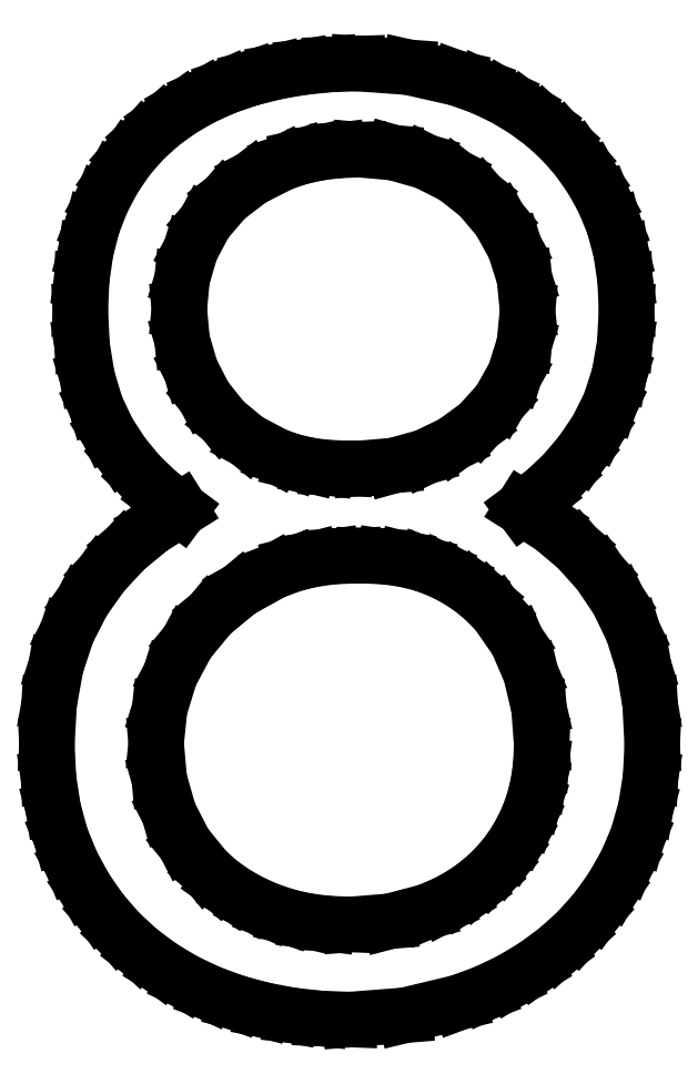
<metadata>
{"format":"dxf","ext":"dxf","renderer":"ezdxf+matplotlib","layout":"modelspace","background":"white","min_lineweight":24,"dpi":150}
</metadata>
<code>
0
SECTION
2
ENTITIES
0
LINE
8
0
10
4.014
20
5.861
30
0
11
4.377
21
5.892
31
0
0
LINE
8
0
10
4.377
20
5.892
30
0
11
4.715
21
5.986
31
0
0
LINE
8
0
10
4.715
20
5.986
30
0
11
5.023
21
6.135
31
0
0
LINE
8
0
10
5.023
20
6.135
30
0
11
5.292
21
6.333
31
0
0
LINE
8
0
10
5.292
20
6.333
30
0
11
5.514
21
6.58
31
0
0
LINE
8
0
10
5.514
20
6.58
30
0
11
5.681
21
6.875
31
0
0
LINE
8
0
10
5.681
20
6.875
30
0
11
5.785
21
7.208
31
0
0
LINE
8
0
10
5.785
20
7.208
30
0
11
5.819
21
7.569
31
0
0
LINE
8
0
10
5.819
20
7.569
30
0
11
5.785
21
7.92
31
0
0
LINE
8
0
10
5.785
20
7.92
30
0
11
5.681
21
8.25
31
0
0
LINE
8
0
10
5.681
20
8.25
30
0
11
5.516
21
8.549
31
0
0
LINE
8
0
10
5.516
20
8.549
30
0
11
5.299
21
8.806
31
0
0
LINE
8
0
10
5.299
20
8.806
30
0
11
5.033
21
9.016
31
0
0
LINE
8
0
10
5.033
20
9.016
30
0
11
4.722
21
9.174
31
0
0
LINE
8
0
10
4.722
20
9.174
30
0
11
4.375
21
9.273
31
0
0
LINE
8
0
10
4.375
20
9.273
30
0
11
4
21
9.306
31
0
0
LINE
8
0
10
4
20
9.306
30
0
11
3.771
21
9.296
31
0
0
LINE
8
0
10
3.771
20
9.296
30
0
11
3.555
21
9.269
31
0
0
LINE
8
0
10
3.555
20
9.269
30
0
11
3.354
21
9.224
31
0
0
LINE
8
0
10
3.354
20
9.224
30
0
11
3.167
21
9.16
31
0
0
LINE
8
0
10
3.167
20
9.16
30
0
11
2.833
21
8.991
31
0
0
LINE
8
0
10
2.833
20
8.991
30
0
11
2.556
21
8.778
31
0
0
LINE
8
0
10
2.556
20
8.778
30
0
11
2.337
21
8.523
31
0
0
LINE
8
0
10
2.337
20
8.523
30
0
11
2.181
21
8.229
31
0
0
LINE
8
0
10
2.181
20
8.229
30
0
11
2.087
21
7.911
31
0
0
LINE
8
0
10
2.087
20
7.911
30
0
11
2.056
21
7.583
31
0
0
LINE
8
0
10
2.056
20
7.583
30
0
11
2.087
21
7.245
31
0
0
LINE
8
0
10
2.087
20
7.245
30
0
11
2.181
21
6.924
31
0
0
LINE
8
0
10
2.181
20
6.924
30
0
11
2.332
21
6.63
31
0
0
LINE
8
0
10
2.332
20
6.63
30
0
11
2.535
21
6.375
31
0
0
LINE
8
0
10
2.535
20
6.375
30
0
11
2.79
21
6.163
31
0
0
LINE
8
0
10
2.79
20
6.163
30
0
11
3.097
21
6
31
0
0
LINE
8
0
10
3.097
20
6
30
0
11
3.269
21
5.939
31
0
0
LINE
8
0
10
3.269
20
5.939
30
0
11
3.451
21
5.896
31
0
0
LINE
8
0
10
3.451
20
5.896
30
0
11
3.644
21
5.87
31
0
0
LINE
8
0
10
3.644
20
5.87
30
0
11
3.847
21
5.861
31
0
0
LINE
8
0
10
3.847
20
5.861
30
0
11
3.944
21
5.861
31
0
0
LINE
8
0
10
3.944
20
5.861
30
0
11
4.014
21
5.861
31
0
0
LINE
8
0
10
3.903
20
0.9306
30
0
11
4.332
21
0.9653
31
0
0
LINE
8
0
10
4.332
20
0.9653
30
0
11
4.729
21
1.069
31
0
0
LINE
8
0
10
4.729
20
1.069
30
0
11
4.914
21
1.146
31
0
0
LINE
8
0
10
4.914
20
1.146
30
0
11
5.085
21
1.238
31
0
0
LINE
8
0
10
5.085
20
1.238
30
0
11
5.243
21
1.344
31
0
0
LINE
8
0
10
5.243
20
1.344
30
0
11
5.389
21
1.465
31
0
0
LINE
8
0
10
5.389
20
1.465
30
0
11
5.52
21
1.6
31
0
0
LINE
8
0
10
5.52
20
1.6
30
0
11
5.635
21
1.747
31
0
0
LINE
8
0
10
5.635
20
1.747
30
0
11
5.735
21
1.905
31
0
0
LINE
8
0
10
5.735
20
1.905
30
0
11
5.819
21
2.076
31
0
0
LINE
8
0
10
5.819
20
2.076
30
0
11
5.886
21
2.259
31
0
0
LINE
8
0
10
5.886
20
2.259
30
0
11
5.934
21
2.453
31
0
0
LINE
8
0
10
5.934
20
2.453
30
0
11
5.963
21
2.658
31
0
0
LINE
8
0
10
5.963
20
2.658
30
0
11
5.972
21
2.875
31
0
0
LINE
8
0
10
5.972
20
2.875
30
0
11
5.943
21
3.269
31
0
0
LINE
8
0
10
5.943
20
3.269
30
0
11
5.854
21
3.646
31
0
0
LINE
8
0
10
5.854
20
3.646
30
0
11
5.705
21
3.993
31
0
0
LINE
8
0
10
5.705
20
3.993
30
0
11
5.493
21
4.299
31
0
0
LINE
8
0
10
5.493
20
4.299
30
0
11
5.364
21
4.434
31
0
0
LINE
8
0
10
5.364
20
4.434
30
0
11
5.22
21
4.554
31
0
0
LINE
8
0
10
5.22
20
4.554
30
0
11
5.062
21
4.659
31
0
0
LINE
8
0
10
5.062
20
4.659
30
0
11
4.889
21
4.75
31
0
0
LINE
8
0
10
4.889
20
4.75
30
0
11
4.701
21
4.823
31
0
0
LINE
8
0
10
4.701
20
4.823
30
0
11
4.497
21
4.875
31
0
0
LINE
8
0
10
4.497
20
4.875
30
0
11
4.277
21
4.906
31
0
0
LINE
8
0
10
4.277
20
4.906
30
0
11
4.042
21
4.917
31
0
0
LINE
8
0
10
4.042
20
4.917
30
0
11
3.944
21
4.917
31
0
0
LINE
8
0
10
3.944
20
4.917
30
0
11
3.707
21
4.906
31
0
0
LINE
8
0
10
3.707
20
4.906
30
0
11
3.483
21
4.873
31
0
0
LINE
8
0
10
3.483
20
4.873
30
0
11
3.27
21
4.819
31
0
0
LINE
8
0
10
3.27
20
4.819
30
0
11
3.069
21
4.743
31
0
0
LINE
8
0
10
3.069
20
4.743
30
0
11
2.707
21
4.542
31
0
0
LINE
8
0
10
2.707
20
4.542
30
0
11
2.396
21
4.285
31
0
0
LINE
8
0
10
2.396
20
4.285
30
0
11
2.144
21
3.979
31
0
0
LINE
8
0
10
2.144
20
3.979
30
0
11
1.958
21
3.632
31
0
0
LINE
8
0
10
1.958
20
3.632
30
0
11
1.844
21
3.262
31
0
0
LINE
8
0
10
1.844
20
3.262
30
0
11
1.806
21
2.889
31
0
0
LINE
8
0
10
1.806
20
2.889
30
0
11
1.84
21
2.498
31
0
0
LINE
8
0
10
1.84
20
2.498
30
0
11
1.944
21
2.132
31
0
0
LINE
8
0
10
1.944
20
2.132
30
0
11
2.115
21
1.8
31
0
0
LINE
8
0
10
2.115
20
1.8
30
0
11
2.347
21
1.514
31
0
0
LINE
8
0
10
2.347
20
1.514
30
0
11
2.487
21
1.388
31
0
0
LINE
8
0
10
2.487
20
1.388
30
0
11
2.644
21
1.276
31
0
0
LINE
8
0
10
2.644
20
1.276
30
0
11
2.817
21
1.177
31
0
0
LINE
8
0
10
2.817
20
1.177
30
0
11
3.007
21
1.09
31
0
0
LINE
8
0
10
3.007
20
1.09
30
0
11
3.211
21
1.02
31
0
0
LINE
8
0
10
3.211
20
1.02
30
0
11
3.429
21
0.9705
31
0
0
LINE
8
0
10
3.429
20
0.9705
30
0
11
3.659
21
0.9405
31
0
0
LINE
8
0
10
3.659
20
0.9405
30
0
11
3.903
21
0.9306
31
0
0
LINE
8
0
10
3.986
20
10.24
30
0
11
4.533
21
10.2
31
0
0
LINE
8
0
10
4.533
20
10.2
30
0
11
5.062
21
10.08
31
0
0
LINE
8
0
10
5.062
20
10.08
30
0
11
5.316
21
9.986
31
0
0
LINE
8
0
10
5.316
20
9.986
30
0
11
5.556
21
9.873
31
0
0
LINE
8
0
10
5.556
20
9.873
30
0
11
5.781
21
9.739
31
0
0
LINE
8
0
10
5.781
20
9.739
30
0
11
5.993
21
9.583
31
0
0
LINE
8
0
10
5.993
20
9.583
30
0
11
6.188
21
9.406
31
0
0
LINE
8
0
10
6.188
20
9.406
30
0
11
6.361
21
9.208
31
0
0
LINE
8
0
10
6.361
20
9.208
30
0
11
6.514
21
8.99
31
0
0
LINE
8
0
10
6.514
20
8.99
30
0
11
6.646
21
8.75
31
0
0
LINE
8
0
10
6.646
20
8.75
30
0
11
6.752
21
8.489
31
0
0
LINE
8
0
10
6.752
20
8.489
30
0
11
6.828
21
8.205
31
0
0
LINE
8
0
10
6.828
20
8.205
30
0
11
6.874
21
7.898
31
0
0
LINE
8
0
10
6.874
20
7.898
30
0
11
6.889
21
7.569
31
0
0
LINE
8
0
10
6.889
20
7.569
30
0
11
6.869
21
7.202
31
0
0
LINE
8
0
10
6.869
20
7.202
30
0
11
6.809
21
6.865
31
0
0
LINE
8
0
10
6.809
20
6.865
30
0
11
6.709
21
6.556
31
0
0
LINE
8
0
10
6.709
20
6.556
30
0
11
6.569
21
6.278
31
0
0
LINE
8
0
10
6.569
20
6.278
30
0
11
6.399
21
6.027
31
0
0
LINE
8
0
10
6.399
20
6.027
30
0
11
6.208
21
5.802
31
0
0
LINE
8
0
10
6.208
20
5.802
30
0
11
5.996
21
5.603
31
0
0
LINE
8
0
10
5.996
20
5.603
30
0
11
5.764
21
5.431
31
0
0
LINE
8
0
10
5.764
20
5.431
30
0
11
6.079
21
5.233
31
0
0
LINE
8
0
10
6.079
20
5.233
30
0
11
6.356
21
5
31
0
0
LINE
8
0
10
6.356
20
5
30
0
11
6.596
21
4.733
31
0
0
LINE
8
0
10
6.596
20
4.733
30
0
11
6.799
21
4.431
31
0
0
LINE
8
0
10
6.799
20
4.431
30
0
11
6.96
21
4.094
31
0
0
LINE
8
0
10
6.96
20
4.094
30
0
11
7.075
21
3.722
31
0
0
LINE
8
0
10
7.075
20
3.722
30
0
11
7.144
21
3.316
31
0
0
LINE
8
0
10
7.144
20
3.316
30
0
11
7.167
21
2.875
31
0
0
LINE
8
0
10
7.167
20
2.875
30
0
11
7.149
21
2.518
31
0
0
LINE
8
0
10
7.149
20
2.518
30
0
11
7.095
21
2.184
31
0
0
LINE
8
0
10
7.095
20
2.184
30
0
11
7.007
21
1.872
31
0
0
LINE
8
0
10
7.007
20
1.872
30
0
11
6.882
21
1.583
31
0
0
LINE
8
0
10
6.882
20
1.583
30
0
11
6.728
21
1.317
31
0
0
LINE
8
0
10
6.728
20
1.317
30
0
11
6.552
21
1.073
31
0
0
LINE
8
0
10
6.552
20
1.073
30
0
11
6.353
21
0.8516
31
0
0
LINE
8
0
10
6.353
20
0.8516
30
0
11
6.132
21
0.6528
31
0
0
LINE
8
0
10
6.132
20
0.6528
30
0
11
5.892
21
0.477
31
0
0
LINE
8
0
10
5.892
20
0.477
30
0
11
5.637
21
0.3247
31
0
0
LINE
8
0
10
5.637
20
0.3247
30
0
11
5.368
21
0.1957
31
0
0
LINE
8
0
10
5.368
20
0.1957
30
0
11
5.083
21
0.09028
31
0
0
LINE
8
0
10
5.083
20
0.09028
30
0
11
4.497
21
-0.05035
31
0
0
LINE
8
0
10
4.497
20
-0.05035
30
0
11
3.903
21
-0.09722
31
0
0
LINE
8
0
10
3.903
20
-0.09722
30
0
11
3.58
21
-0.0855
31
0
0
LINE
8
0
10
3.58
20
-0.0855
30
0
11
3.266
21
-0.05035
31
0
0
LINE
8
0
10
3.266
20
-0.05035
30
0
11
2.959
21
0.008247
31
0
0
LINE
8
0
10
2.959
20
0.008247
30
0
11
2.66
21
0.09028
31
0
0
LINE
8
0
10
2.66
20
0.09028
30
0
11
2.373
21
0.1957
31
0
0
LINE
8
0
10
2.373
20
0.1957
30
0
11
2.104
21
0.3247
31
0
0
LINE
8
0
10
2.104
20
0.3247
30
0
11
1.852
21
0.477
31
0
0
LINE
8
0
10
1.852
20
0.477
30
0
11
1.618
21
0.6528
31
0
0
LINE
8
0
10
1.618
20
0.6528
30
0
11
1.404
21
0.8516
31
0
0
LINE
8
0
10
1.404
20
0.8516
30
0
11
1.212
21
1.073
31
0
0
LINE
8
0
10
1.212
20
1.073
30
0
11
1.042
21
1.317
31
0
0
LINE
8
0
10
1.042
20
1.317
30
0
11
0.8958
21
1.583
31
0
0
LINE
8
0
10
0.8958
20
1.583
30
0
11
0.7773
21
1.872
31
0
0
LINE
8
0
10
0.7773
20
1.872
30
0
11
0.6927
21
2.184
31
0
0
LINE
8
0
10
0.6927
20
2.184
30
0
11
0.6419
21
2.518
31
0
0
LINE
8
0
10
0.6419
20
2.518
30
0
11
0.625
21
2.875
31
0
0
LINE
8
0
10
0.625
20
2.875
30
0
11
0.6493
21
3.316
31
0
0
LINE
8
0
10
0.6493
20
3.316
30
0
11
0.7222
21
3.721
31
0
0
LINE
8
0
10
0.7222
20
3.721
30
0
11
0.8437
21
4.09
31
0
0
LINE
8
0
10
0.8437
20
4.09
30
0
11
1.014
21
4.424
31
0
0
LINE
8
0
10
1.014
20
4.424
30
0
11
1.226
21
4.723
31
0
0
LINE
8
0
10
1.226
20
4.723
30
0
11
1.472
21
4.988
31
0
0
LINE
8
0
10
1.472
20
4.988
30
0
11
1.753
21
5.219
31
0
0
LINE
8
0
10
1.753
20
5.219
30
0
11
2.069
21
5.417
31
0
0
LINE
8
0
10
2.069
20
5.417
30
0
11
1.838
21
5.589
31
0
0
LINE
8
0
10
1.838
20
5.589
30
0
11
1.63
21
5.786
31
0
0
LINE
8
0
10
1.63
20
5.786
30
0
11
1.446
21
6.009
31
0
0
LINE
8
0
10
1.446
20
6.009
30
0
11
1.285
21
6.257
31
0
0
LINE
8
0
10
1.285
20
6.257
30
0
11
1.154
21
6.534
31
0
0
LINE
8
0
10
1.154
20
6.534
30
0
11
1.061
21
6.845
31
0
0
LINE
8
0
10
1.061
20
6.845
30
0
11
1.005
21
7.191
31
0
0
LINE
8
0
10
1.005
20
7.191
30
0
11
0.9861
21
7.569
31
0
0
LINE
8
0
10
0.9861
20
7.569
30
0
11
1.001
21
7.899
31
0
0
LINE
8
0
10
1.001
20
7.899
30
0
11
1.045
21
8.207
31
0
0
LINE
8
0
10
1.045
20
8.207
30
0
11
1.119
21
8.493
31
0
0
LINE
8
0
10
1.119
20
8.493
30
0
11
1.222
21
8.757
31
0
0
LINE
8
0
10
1.222
20
8.757
30
0
11
1.351
21
8.999
31
0
0
LINE
8
0
10
1.351
20
8.999
30
0
11
1.502
21
9.219
31
0
0
LINE
8
0
10
1.502
20
9.219
30
0
11
1.674
21
9.416
31
0
0
LINE
8
0
10
1.674
20
9.416
30
0
11
1.868
21
9.59
31
0
0
LINE
8
0
10
1.868
20
9.59
30
0
11
2.082
21
9.743
31
0
0
LINE
8
0
10
2.082
20
9.743
30
0
11
2.312
21
9.875
31
0
0
LINE
8
0
10
2.312
20
9.875
30
0
11
2.561
21
9.986
31
0
0
LINE
8
0
10
2.561
20
9.986
30
0
11
2.826
21
10.08
31
0
0
LINE
8
0
10
2.826
20
10.08
30
0
11
3.105
21
10.15
31
0
0
LINE
8
0
10
3.105
20
10.15
30
0
11
3.391
21
10.2
31
0
0
LINE
8
0
10
3.391
20
10.2
30
0
11
3.684
21
10.23
31
0
0
LINE
8
0
10
3.684
20
10.23
30
0
11
3.986
21
10.24
31
0
0
ENDSEC
0
EOF

</code>
